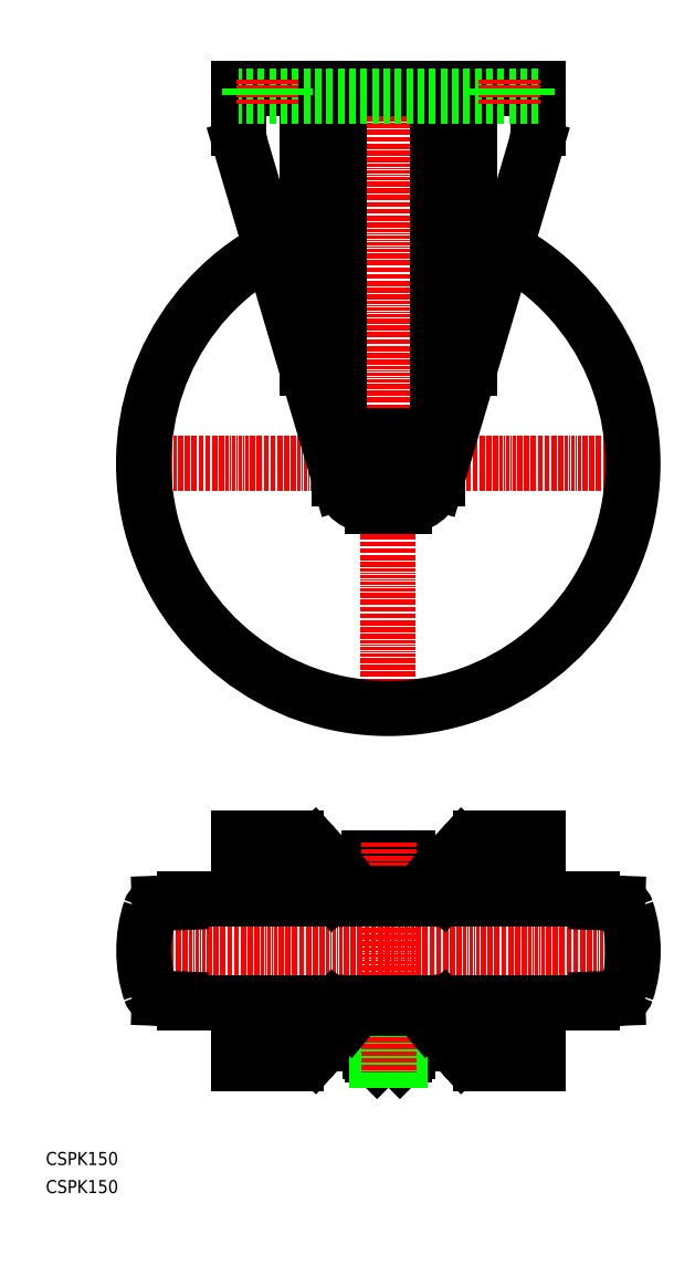
<metadata>
{"format":"dxf","ext":"dxf","renderer":"ezdxf+matplotlib","layout":"modelspace","background":"white","min_lineweight":24,"dpi":150}
</metadata>
<code>
0
SECTION
2
ENTITIES
0
TEXT
8
0
10
-1.517e-07
20
8.599
30
0
40
4
1
CSPK150
0
TEXT
8
0
10
-1.517e-07
20
-1.335e-07
30
0
40
4
1
CSPK150
0
LINE
8
CENTER
10
25
20
223.5
30
0
11
185
21
223.5
31
0
0
LINE
8
CENTER
10
105
20
343.5
30
0
11
105
21
143.5
31
0
0
ARC
8
0
10
105
20
223.5
30
0
40
75
50
118.6
51
61.42
0
ARC
8
0
10
99.97
20
220.5
30
0
40
10
50
196.5
51
270
0
ARC
8
0
10
110
20
220.5
30
0
40
10
50
270
51
343.5
0
LINE
8
0
10
59.82
20
320.7
30
0
11
90.38
21
217.7
31
0
0
LINE
8
0
10
150.2
20
320.7
30
0
11
119.6
21
217.7
31
0
0
LINE
8
0
10
130
20
331
30
0
11
130
21
252.7
31
0
0
LINE
8
0
10
120
20
331
30
0
11
120
21
218.9
31
0
0
LINE
8
0
10
90
20
331
30
0
11
90
21
218.9
31
0
0
LINE
8
0
10
80
20
331
30
0
11
80
21
252.7
31
0
0
LINE
8
0
10
110
20
210.5
30
0
11
99.97
21
210.5
31
0
0
ARC
8
0
10
105
20
223.5
30
0
40
10
50
121.8
51
143.1
0
LINE
8
0
10
97
20
217.5
30
0
11
97
21
229.5
31
0
0
LINE
8
0
10
99.73
20
232
30
0
11
110.3
21
232
31
0
0
ARC
8
0
10
105
20
223.5
30
0
40
10
50
36.87
51
58.21
0
LINE
8
0
10
113
20
229.5
30
0
11
113
21
217.5
31
0
0
ARC
8
0
10
105
20
223.5
30
0
40
10
50
301.8
51
323.1
0
LINE
8
0
10
110.3
20
215
30
0
11
99.73
21
215
31
0
0
ARC
8
0
10
105
20
223.5
30
0
40
10
50
216.9
51
238.2
0
LINE
8
CENTER
10
185.1
20
74.25
30
0
11
25.07
21
74.25
31
0
0
ARC
8
0
10
92.28
20
45.75
30
0
40
5
50
90
51
137.7
0
LINE
8
0
10
82.3
20
42.2
30
0
11
88.58
21
49.11
31
0
0
ARC
8
0
10
76.75
20
47.25
30
0
40
7.5
50
270
51
317.7
0
LINE
8
0
10
76.75
20
39.75
30
0
11
59.07
21
39.75
31
0
0
ARC
8
0
10
76.75
20
101.2
30
0
40
7.5
50
42.27
51
90
0
LINE
8
0
10
76.75
20
108.7
30
0
11
59.07
21
108.7
31
0
0
LINE
8
0
10
82.3
20
106.3
30
0
11
88.58
21
99.39
31
0
0
ARC
8
0
10
92.28
20
102.7
30
0
40
5
50
222.3
51
270
0
ARC
8
0
10
117.9
20
102.7
30
0
40
5
50
270
51
317.7
0
LINE
8
0
10
127.8
20
106.3
30
0
11
121.6
21
99.39
31
0
0
ARC
8
0
10
133.4
20
101.2
30
0
40
7.5
50
90
51
137.7
0
ARC
8
0
10
117.9
20
45.75
30
0
40
5
50
42.27
51
90
0
LINE
8
0
10
127.8
20
42.2
30
0
11
121.6
21
49.11
31
0
0
ARC
8
0
10
133.4
20
47.25
30
0
40
7.5
50
222.3
51
270
0
LINE
8
0
10
133.4
20
39.75
30
0
11
151.1
21
39.75
31
0
0
LINE
8
0
10
133.4
20
108.7
30
0
11
151.1
21
108.7
31
0
0
LINE
8
0
10
92.28
20
97.75
30
0
11
117.9
21
97.75
31
0
0
LINE
8
0
10
92.28
20
50.75
30
0
11
117.9
21
50.75
31
0
0
LINE
8
0
10
59.07
20
106.2
30
0
11
76.75
21
106.2
31
0
0
ARC
8
0
10
76.75
20
101.2
30
0
40
5
50
42.27
51
90
0
LINE
8
0
10
80.45
20
104.6
30
0
11
86.73
21
97.7
31
0
0
ARC
8
0
10
92.28
20
102.7
30
0
40
7.5
50
222.3
51
270
0
LINE
8
0
10
92.28
20
95.25
30
0
11
117.9
21
95.25
31
0
0
ARC
8
0
10
117.9
20
102.7
30
0
40
7.5
50
270
51
317.7
0
LINE
8
0
10
123.4
20
97.7
30
0
11
129.7
21
104.6
31
0
0
ARC
8
0
10
133.4
20
101.2
30
0
40
5
50
90
51
137.7
0
LINE
8
0
10
133.4
20
106.2
30
0
11
151.1
21
106.2
31
0
0
LINE
8
0
10
151.1
20
42.25
30
0
11
133.4
21
42.25
31
0
0
ARC
8
0
10
133.4
20
47.25
30
0
40
5
50
222.3
51
270
0
LINE
8
0
10
129.7
20
43.89
30
0
11
123.4
21
50.8
31
0
0
ARC
8
0
10
117.9
20
45.75
30
0
40
7.5
50
42.27
51
90
0
LINE
8
0
10
117.9
20
53.25
30
0
11
92.28
21
53.25
31
0
0
ARC
8
0
10
92.28
20
45.75
30
0
40
7.5
50
90
51
137.7
0
LINE
8
0
10
86.73
20
50.8
30
0
11
80.45
21
43.89
31
0
0
ARC
8
0
10
76.75
20
47.25
30
0
40
5
50
270
51
317.7
0
LINE
8
0
10
76.75
20
42.25
30
0
11
59.07
21
42.25
31
0
0
LINE
8
0
10
59.07
20
108.7
30
0
11
59.07
21
90.25
31
0
0
LINE
8
0
10
59.07
20
39.75
30
0
11
59.07
21
58.25
31
0
0
LINE
8
0
10
151.1
20
39.75
30
0
11
151.1
21
58.25
31
0
0
LINE
8
0
10
151.1
20
108.7
30
0
11
151.1
21
90.25
31
0
0
LINE
8
0
10
111.1
20
102.7
30
0
11
99.07
21
102.7
31
0
0
ARC
8
0
10
99.07
20
100.7
30
0
40
2
50
90
51
180
0
LINE
8
0
10
99.8
20
97.75
30
0
11
99.8
21
102.7
31
0
0
LINE
8
0
10
97.07
20
100.7
30
0
11
97.07
21
97.75
31
0
0
LINE
8
0
10
110.3
20
97.75
30
0
11
110.3
21
102.7
31
0
0
ARC
8
0
10
111.1
20
100.7
30
0
40
2
50
0
51
90
0
LINE
8
0
10
113.1
20
100.7
30
0
11
113.1
21
97.75
31
0
0
LINE
8
0
10
101.6
20
40.75
30
0
11
108.6
21
40.75
31
0
0
LINE
8
0
10
110.1
20
43.25
30
0
11
110.1
21
42.25
31
0
0
LINE
8
0
10
100.1
20
43.25
30
0
11
100.1
21
42.25
31
0
0
LINE
8
0
10
100.1
20
42.25
30
0
11
110.1
21
42.25
31
0
0
LINE
8
0
10
110.1
20
42.25
30
0
11
108.6
21
40.75
31
0
0
LINE
8
0
10
101.6
20
40.75
30
0
11
100.1
21
42.25
31
0
0
LINE
8
0
10
105.1
20
50.17
30
0
11
105.1
21
45.6
31
0
0
LINE
8
0
10
96.57
20
50.17
30
0
11
96.57
21
45.6
31
0
0
ARC
8
0
10
100.8
20
34.9
30
0
40
15.85
50
74.44
51
105.6
0
ARC
8
0
10
109.3
20
34.9
30
0
40
15.85
50
74.44
51
105.6
0
ARC
8
0
10
109.3
20
57.11
30
0
40
12.28
50
249.7
51
290.3
0
ARC
8
0
10
100.8
20
57.11
30
0
40
12.28
50
249.7
51
290.3
0
LINE
8
0
10
96.57
20
45.6
30
0
11
99.32
21
43.25
31
0
0
LINE
8
0
10
113.6
20
50.17
30
0
11
113.6
21
45.6
31
0
0
LINE
8
0
10
110.8
20
43.25
30
0
11
113.6
21
45.6
31
0
0
LINE
8
0
10
99.32
20
43.25
30
0
11
110.8
21
43.25
31
0
0
LINE
8
0
10
108.6
20
43.25
30
0
11
108.6
21
40.75
31
0
0
LINE
8
0
10
101.6
20
43.25
30
0
11
101.6
21
40.75
31
0
0
LINE
8
CENTER
10
105.1
20
107.3
30
0
11
105.1
21
36.97
31
0
0
LINE
8
0
10
169
20
89.01
30
0
11
175.3
21
88.79
31
0
0
ARC
8
0
10
175.2
20
85.79
30
0
40
3
50
18.18
51
88
0
ARC
8
0
10
140.1
20
74.25
30
0
40
40
50
341.8
51
18.18
0
LINE
8
0
10
169
20
59.49
30
0
11
175.3
21
59.71
31
0
0
ARC
8
0
10
175.2
20
62.71
30
0
40
3
50
272
51
341.8
0
ARC
8
0
10
169
20
57.99
30
0
40
1.5
50
92
51
169.9
0
LINE
8
0
10
42.57
20
58.25
30
0
11
167.6
21
58.25
31
0
0
LINE
8
0
10
42.57
20
90.25
30
0
11
167.6
21
90.25
31
0
0
ARC
8
0
10
169
20
90.51
30
0
40
1.5
50
190.1
51
268
0
LINE
8
0
10
84.04
20
91.75
30
0
11
126.1
21
91.75
31
0
0
ARC
8
0
10
126.1
20
90.75
30
0
40
1
50
1.637
51
90
0
LINE
8
0
10
127.1
20
90.25
30
0
11
127.1
21
90.78
31
0
0
LINE
8
0
10
117.4
20
95.25
30
0
11
121.6
21
91.75
31
0
0
LINE
8
0
10
84.04
20
56.75
30
0
11
126.1
21
56.75
31
0
0
ARC
8
0
10
126.1
20
57.75
30
0
40
1
50
270
51
358.4
0
LINE
8
0
10
117.4
20
53.25
30
0
11
121.6
21
56.75
31
0
0
LINE
8
0
10
127.1
20
58.25
30
0
11
127.1
21
57.72
31
0
0
ARC
8
0
10
84.04
20
57.75
30
0
40
1
50
181.6
51
270
0
LINE
8
0
10
83.02
20
58.25
30
0
11
83.04
21
57.72
31
0
0
LINE
8
0
10
92.77
20
53.25
30
0
11
88.57
21
56.75
31
0
0
ARC
8
0
10
84.04
20
90.75
30
0
40
1
50
90
51
178.4
0
LINE
8
0
10
83.02
20
90.25
30
0
11
83.04
21
90.78
31
0
0
LINE
8
0
10
92.77
20
95.25
30
0
11
88.57
21
91.75
31
0
0
ARC
8
0
10
34.91
20
85.79
30
0
40
3
50
92
51
161.8
0
ARC
8
0
10
70.07
20
74.25
30
0
40
40
50
161.8
51
198.2
0
ARC
8
0
10
41.09
20
90.51
30
0
40
1.5
50
272
51
349.9
0
LINE
8
0
10
41.14
20
89.01
30
0
11
34.81
21
88.79
31
0
0
ARC
8
0
10
41.09
20
57.99
30
0
40
1.5
50
10.08
51
88
0
ARC
8
0
10
34.91
20
62.71
30
0
40
3
50
198.2
51
268
0
LINE
8
0
10
41.14
20
59.49
30
0
11
34.81
21
59.71
31
0
0
ARC
8
0
10
141
20
96.57
30
0
40
4.5
50
90
51
270
0
LINE
8
CENTER
10
135
20
96.57
30
0
11
149
21
96.57
31
0
0
LINE
8
CENTER
10
141
20
90.57
30
0
11
141
21
102.6
31
0
0
LINE
8
CENTER
10
143
20
90.57
30
0
11
143
21
102.6
31
0
0
ARC
8
0
10
143
20
96.57
30
0
40
4.5
50
270
51
90
0
LINE
8
0
10
141
20
101.1
30
0
11
143
21
101.1
31
0
0
LINE
8
0
10
141
20
92.07
30
0
11
143
21
92.07
31
0
0
ARC
8
0
10
141
20
52.07
30
0
40
4.5
50
90
51
270
0
LINE
8
CENTER
10
135
20
52.07
30
0
11
149
21
52.07
31
0
0
LINE
8
CENTER
10
141
20
46.07
30
0
11
141
21
58.07
31
0
0
LINE
8
CENTER
10
143
20
46.07
30
0
11
143
21
58.07
31
0
0
ARC
8
0
10
143
20
52.07
30
0
40
4.5
50
270
51
90
0
LINE
8
0
10
141
20
56.57
30
0
11
143
21
56.57
31
0
0
LINE
8
0
10
141
20
47.57
30
0
11
143
21
47.57
31
0
0
LINE
8
CENTER
10
69
20
90.57
30
0
11
69
21
102.6
31
0
0
LINE
8
CENTER
10
67
20
90.57
30
0
11
67
21
102.6
31
0
0
LINE
8
CENTER
10
75
20
52.07
30
0
11
61
21
52.07
31
0
0
LINE
8
CENTER
10
69
20
46.07
30
0
11
69
21
58.07
31
0
0
LINE
8
CENTER
10
67
20
46.07
30
0
11
67
21
58.07
31
0
0
LINE
8
CENTER
10
61
20
96.57
30
0
11
75
21
96.57
31
0
0
ARC
8
0
10
67
20
96.57
30
0
40
4.5
50
90
51
270
0
ARC
8
0
10
69
20
96.57
30
0
40
4.5
50
270
51
90
0
LINE
8
0
10
67
20
101.1
30
0
11
69
21
101.1
31
0
0
LINE
8
0
10
67
20
92.07
30
0
11
69
21
92.07
31
0
0
ARC
8
0
10
67
20
52.07
30
0
40
4.5
50
90
51
270
0
ARC
8
0
10
69
20
52.07
30
0
40
4.5
50
270
51
90
0
LINE
8
0
10
67
20
56.57
30
0
11
69
21
56.57
31
0
0
LINE
8
0
10
67
20
47.57
30
0
11
69
21
47.57
31
0
0
LINE
8
0
10
59
20
338.5
30
0
11
151
21
338.5
31
0
0
LINE
8
0
10
59
20
338.5
30
0
11
59
21
326.4
31
0
0
LINE
8
0
10
151
20
338.5
30
0
11
151
21
326.4
31
0
0
ARC
8
0
10
79
20
326.4
30
0
40
20
50
180
51
196.5
0
ARC
8
0
10
131
20
326.4
30
0
40
20
50
343.5
51
0
0
LINE
8
0
10
151
20
336
30
0
11
59
21
336
31
0
0
LINE
8
CENTER
10
141
20
341
30
0
11
141
21
333.7
31
0
0
LINE
8
CENTER
10
143
20
341
30
0
11
143
21
333.7
31
0
0
LINE
8
0
10
136.5
20
338.5
30
0
11
136.5
21
336
31
0
0
LINE
8
0
10
147.5
20
338.5
30
0
11
147.5
21
336
31
0
0
LINE
8
CENTER
10
69
20
341
30
0
11
69
21
333.7
31
0
0
LINE
8
CENTER
10
67
20
341
30
0
11
67
21
333.7
31
0
0
LINE
8
0
10
73.5
20
338.5
30
0
11
73.5
21
336
31
0
0
LINE
8
0
10
62.5
20
338.5
30
0
11
62.5
21
336
31
0
0
ENDSEC
0
EOF

</code>
